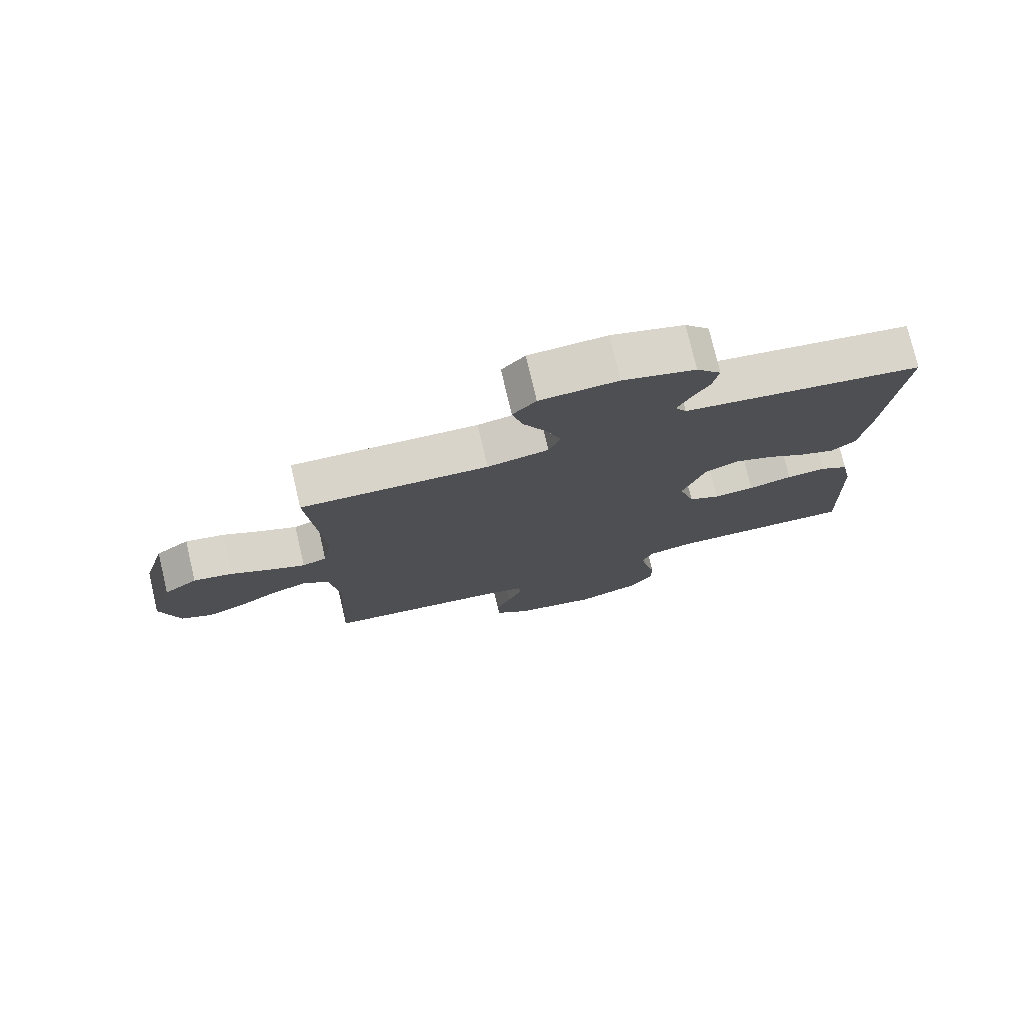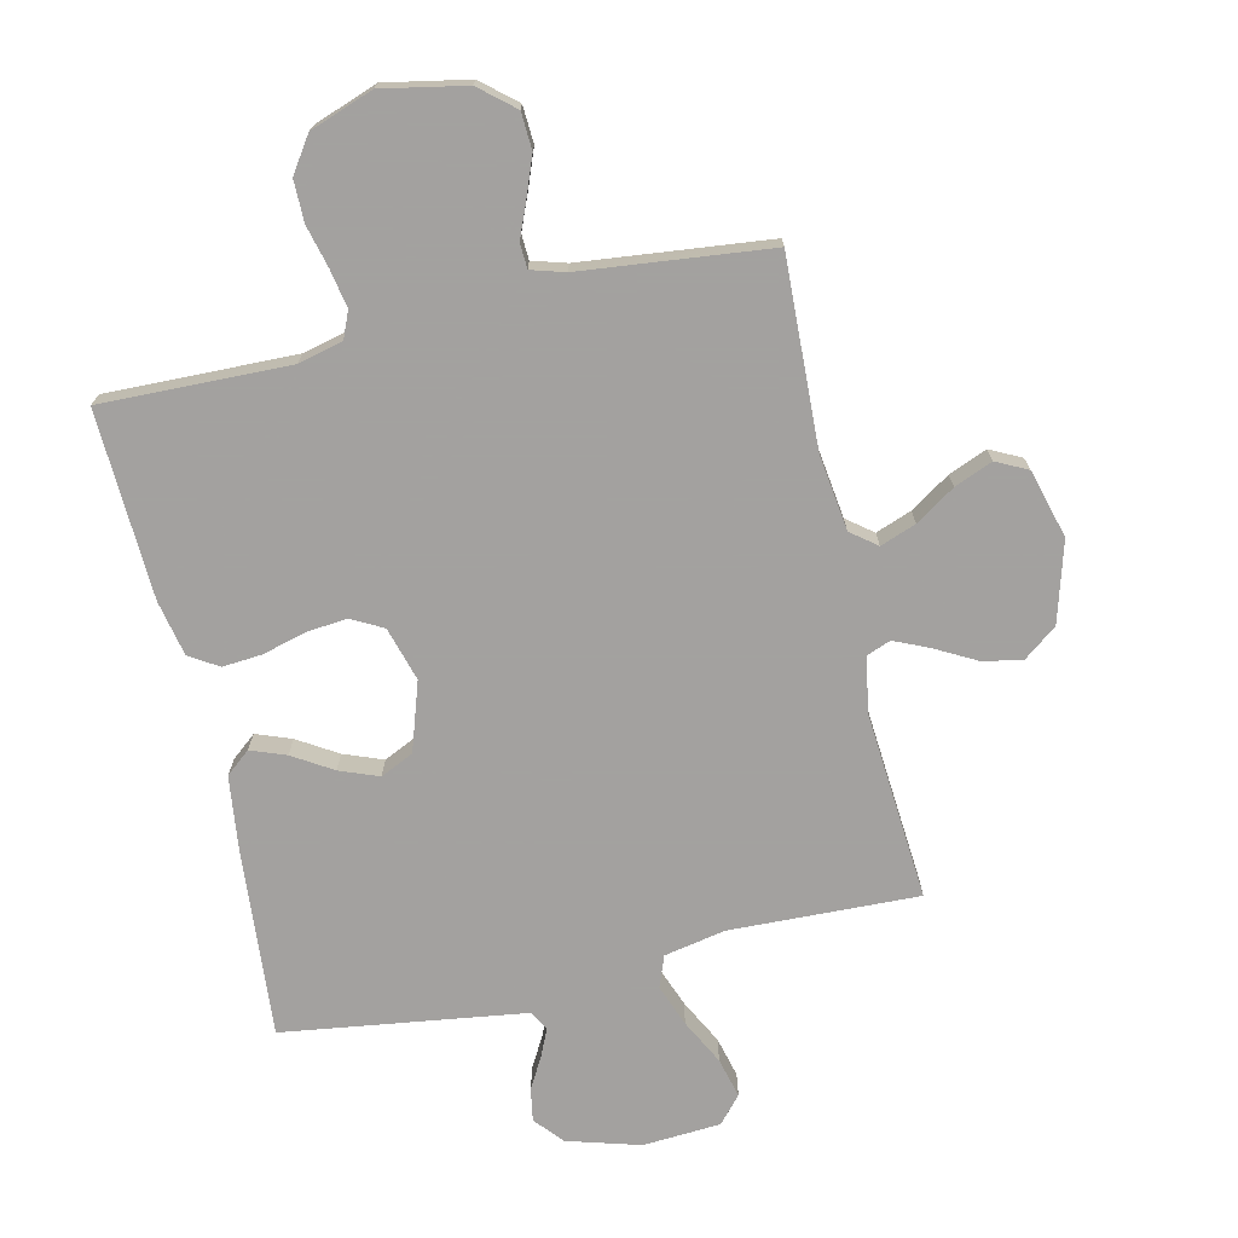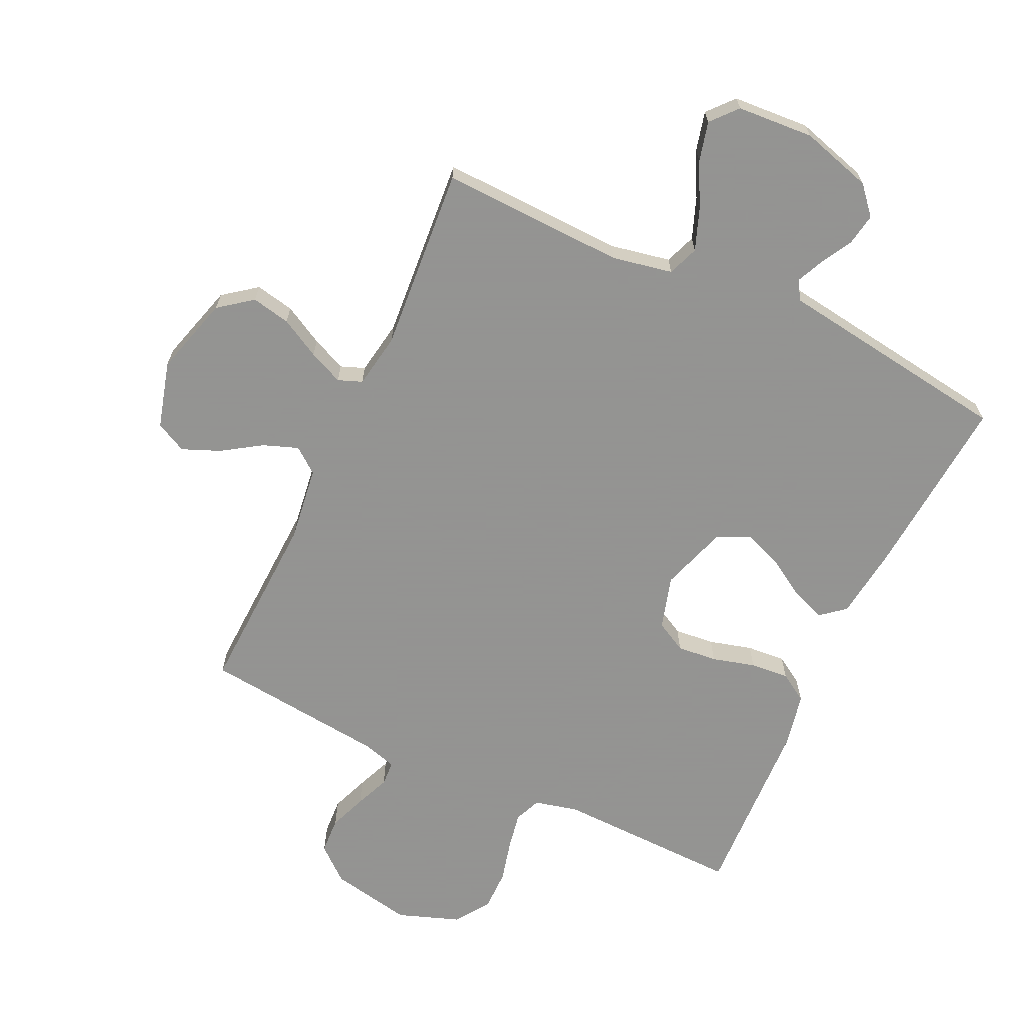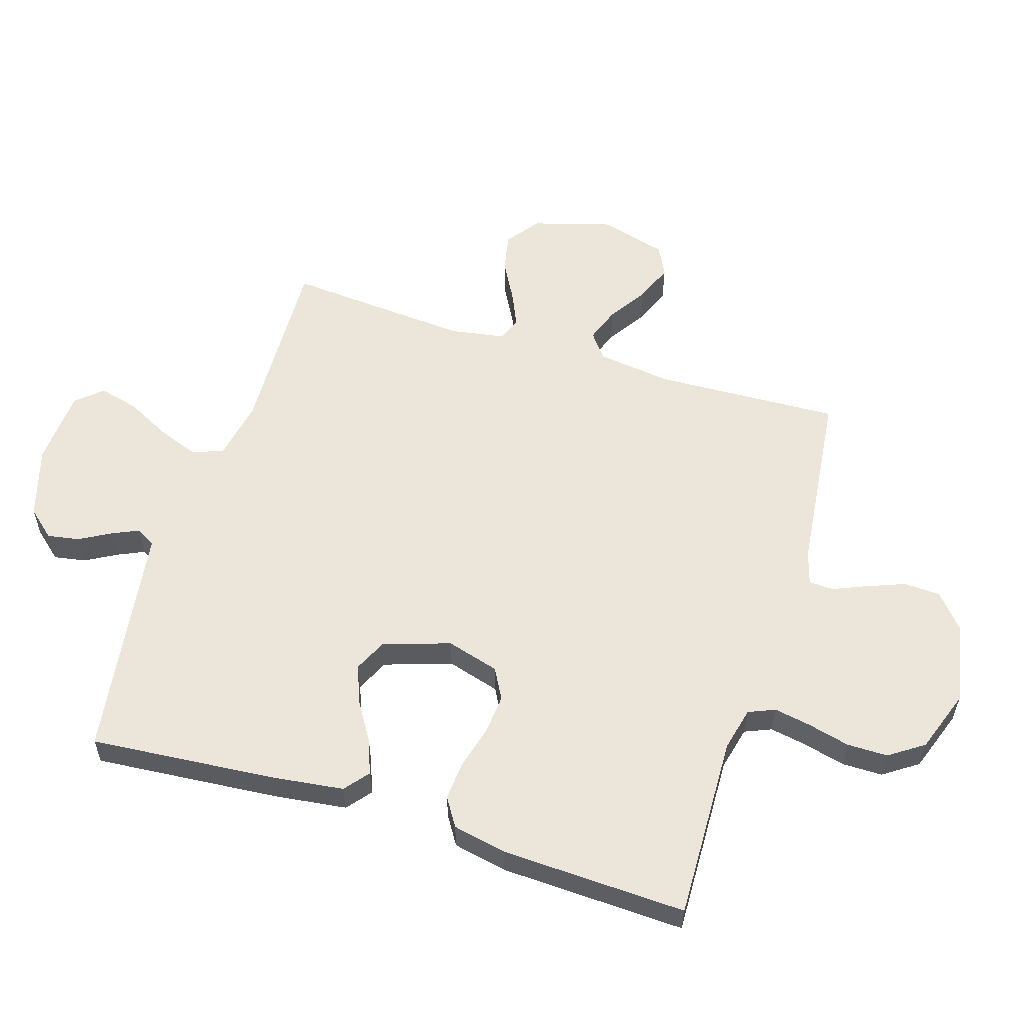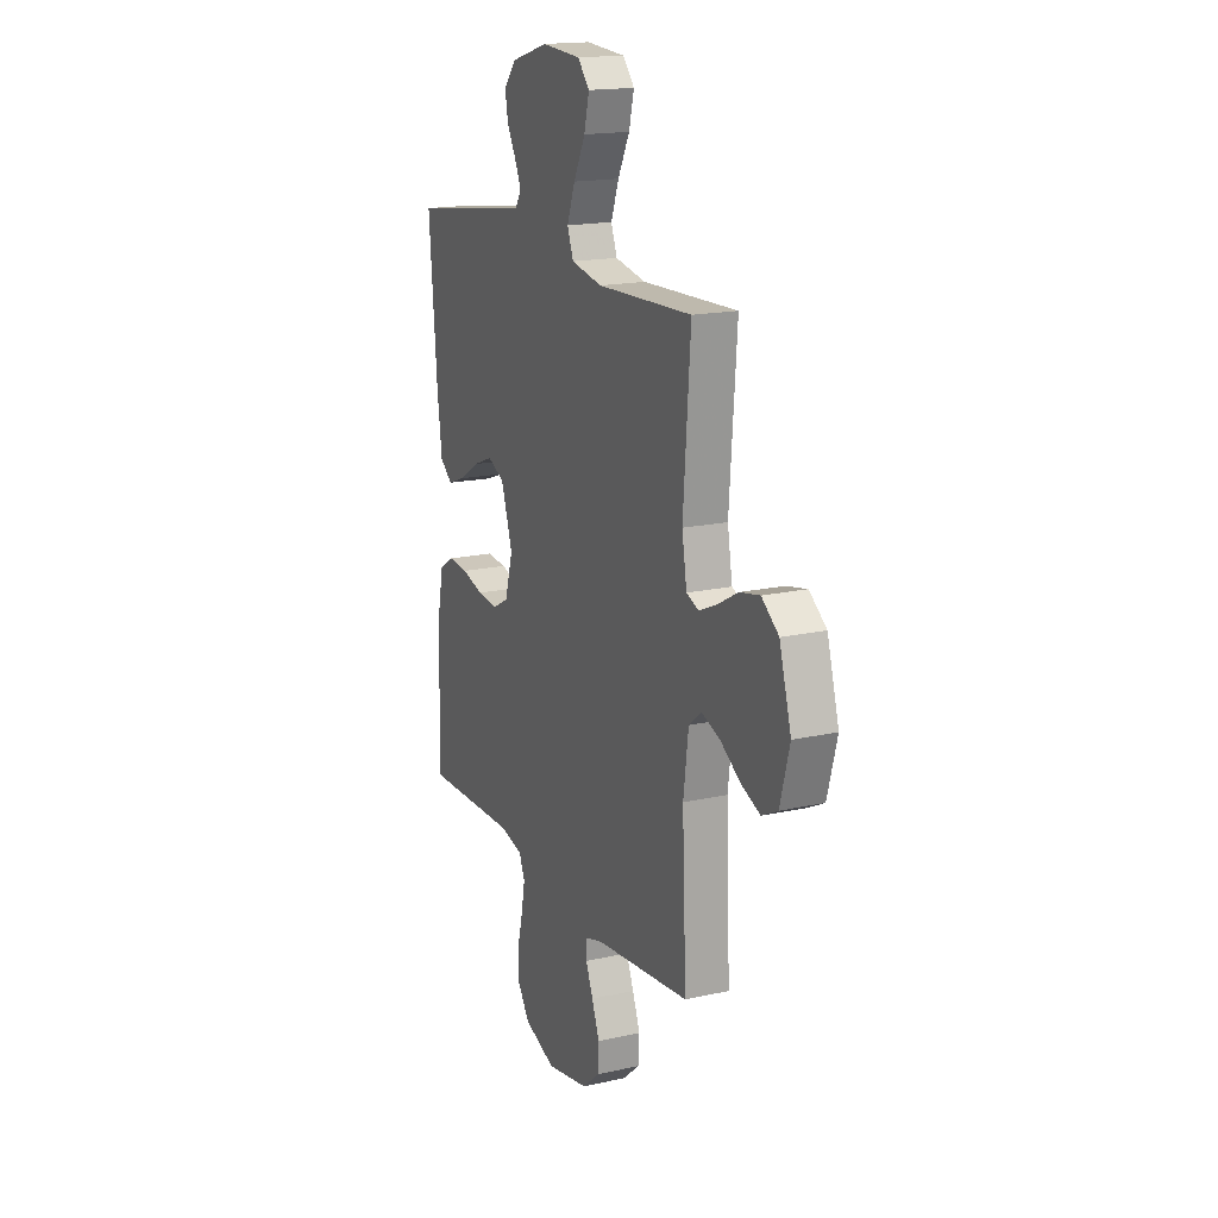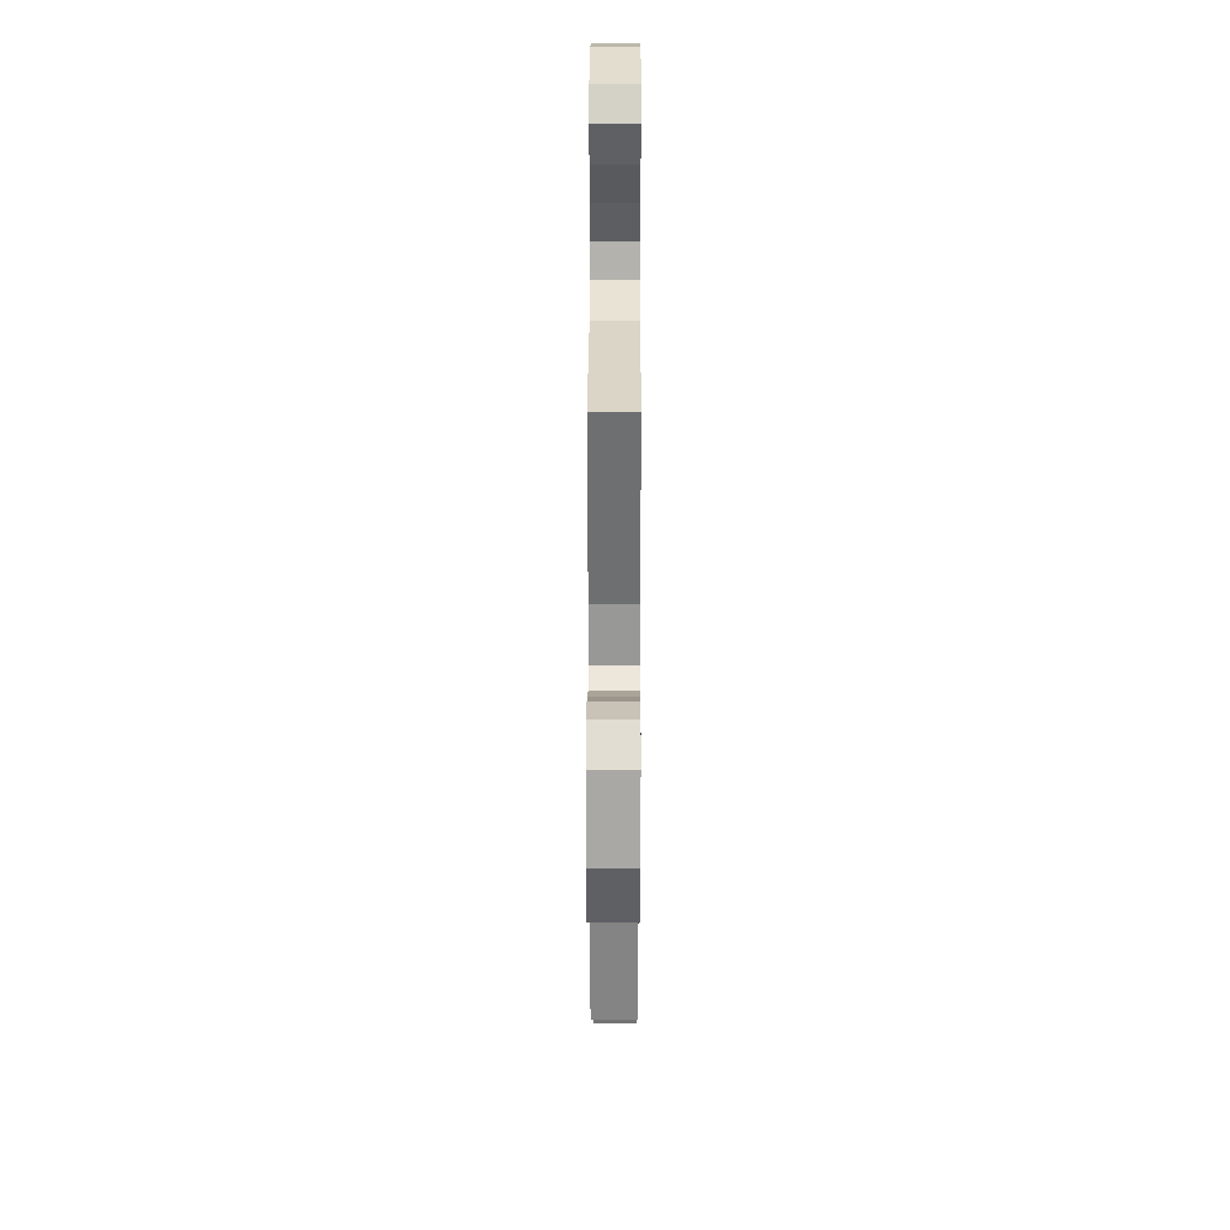
<metadata>
{"format":"obj","ext":"obj","renderer":"f3d","projection":"perspective","resolution":1024,"background":"white","views":[{"elev":76.8,"azim":-13.2,"up":"+Z"},{"elev":-72.3,"azim":-167.0,"up":"+Y"},{"elev":-66.9,"azim":-25.0,"up":"+Y"},{"elev":57.1,"azim":107.3,"up":"+Y"},{"elev":17.3,"azim":-114.1,"up":"+Z"},{"elev":31.1,"azim":-89.8,"up":"+Z"}]}
</metadata>
<code>
v 0.5 0.07 0.5
v 0.475 0.07 0.2
v 0.46 0.07 0.082
v 0.421 0.07 0.05
v 0.365 0.07 0.071
v 0.302 0.07 0.11
v 0.24 0.07 0.134
v 0.187 0.07 0.109
v 0.151 0.07 0
v 0.176 0.07 -0.086
v 0.226 0.07 -0.113
v 0.291 0.07 -0.107
v 0.361 0.07 -0.088
v 0.424 0.07 -0.083
v 0.47 0.07 -0.112
v 0.488 0.07 -0.2
v 0.5 0.07 -0.5
v 0.2 0.07 -0.492
v 0.129 0.07 -0.509
v 0.111 0.07 -0.552
v 0.122 0.07 -0.612
v 0.139 0.07 -0.68
v 0.139 0.07 -0.746
v 0.101 0.07 -0.802
v 0 0.07 -0.838
v -0.133 0.07 -0.812
v -0.188 0.07 -0.765
v -0.191 0.07 -0.706
v -0.167 0.07 -0.644
v -0.144 0.07 -0.589
v -0.146 0.07 -0.549
v -0.2 0.07 -0.533
v -0.5 0.07 -0.5
v -0.487 0.07 -0.2
v -0.503 0.07 -0.079
v -0.544 0.07 -0.047
v -0.601 0.07 -0.068
v -0.664 0.07 -0.109
v -0.725 0.07 -0.134
v -0.775 0.07 -0.109
v -0.805 0.07 0
v -0.768 0.07 0.128
v -0.714 0.07 0.169
v -0.651 0.07 0.156
v -0.587 0.07 0.121
v -0.531 0.07 0.096
v -0.492 0.07 0.111
v -0.477 0.07 0.2
v -0.5 0.07 0.5
v -0.2 0.07 0.489
v -0.102 0.07 0.508
v -0.083 0.07 0.558
v -0.108 0.07 0.625
v -0.145 0.07 0.697
v -0.161 0.07 0.761
v -0.124 0.07 0.803
v 0 0.07 0.811
v 0.116 0.07 0.777
v 0.155 0.07 0.732
v 0.146 0.07 0.68
v 0.118 0.07 0.63
v 0.098 0.07 0.586
v 0.116 0.07 0.555
v 0.2 0.07 0.543
v 0.5 0 0.5
v 0.475 0 0.2
v 0.46 0 0.082
v 0.421 0 0.05
v 0.365 0 0.071
v 0.302 0 0.11
v 0.24 0 0.134
v 0.187 0 0.109
v 0.151 0 0
v 0.176 0 -0.086
v 0.226 0 -0.113
v 0.291 0 -0.107
v 0.361 0 -0.088
v 0.424 0 -0.083
v 0.47 0 -0.112
v 0.488 0 -0.2
v 0.5 0 -0.5
v 0.2 0 -0.492
v 0.129 0 -0.509
v 0.111 0 -0.552
v 0.122 0 -0.612
v 0.139 0 -0.68
v 0.139 0 -0.746
v 0.101 0 -0.802
v 0 0 -0.838
v -0.133 0 -0.812
v -0.188 0 -0.765
v -0.191 0 -0.706
v -0.167 0 -0.644
v -0.144 0 -0.589
v -0.146 0 -0.549
v -0.2 0 -0.533
v -0.5 0 -0.5
v -0.487 0 -0.2
v -0.503 0 -0.079
v -0.544 0 -0.047
v -0.601 0 -0.068
v -0.664 0 -0.109
v -0.725 0 -0.134
v -0.775 0 -0.109
v -0.805 0 0
v -0.768 0 0.128
v -0.714 0 0.169
v -0.651 0 0.156
v -0.587 0 0.121
v -0.531 0 0.096
v -0.492 0 0.111
v -0.477 0 0.2
v -0.5 0 0.5
v -0.2 0 0.489
v -0.102 0 0.508
v -0.083 0 0.558
v -0.108 0 0.625
v -0.145 0 0.697
v -0.161 0 0.761
v -0.124 0 0.803
v 0 0 0.811
v 0.116 0 0.777
v 0.155 0 0.732
v 0.146 0 0.68
v 0.118 0 0.63
v 0.098 0 0.586
v 0.116 0 0.555
v 0.2 0 0.543
f 4 5 6
f 3 4 6
f 2 3 6
f 1 2 6
f 64 1 6
f 63 64 6
f 62 63 6 7
f 59 60 61
f 58 59 61
f 57 58 61
f 56 57 61
f 55 56 61
f 54 55 61
f 53 54 61
f 52 53 61 62
f 62 7 8
f 52 62 8
f 51 52 8
f 48 49 50
f 51 8 9
f 50 51 9
f 48 50 9
f 47 48 9
f 43 44 45
f 42 43 45
f 41 42 45
f 40 41 45
f 39 40 45
f 38 39 45
f 37 38 45
f 36 37 45 46
f 47 9 10
f 46 47 10
f 36 46 10
f 35 36 10
f 32 33 34
f 35 10 11
f 34 35 11
f 32 34 11
f 31 32 11
f 28 29 30
f 27 28 30
f 26 27 30
f 25 26 30
f 24 25 30
f 23 24 30
f 22 23 30
f 21 22 30
f 20 21 30 31
f 16 17 18
f 15 16 18
f 14 15 18
f 13 14 18
f 12 13 18
f 12 18 19
f 19 20 31
f 12 19 31
f 11 12 31
f 70 69 68
f 70 68 67
f 70 67 66
f 70 66 65
f 70 65 128
f 70 128 127
f 71 70 127 126
f 125 124 123
f 125 123 122
f 125 122 121
f 125 121 120
f 125 120 119
f 125 119 118
f 125 118 117
f 126 125 117 116
f 72 71 126
f 72 126 116
f 72 116 115
f 114 113 112
f 73 72 115
f 73 115 114
f 73 114 112
f 73 112 111
f 109 108 107
f 109 107 106
f 109 106 105
f 109 105 104
f 109 104 103
f 109 103 102
f 109 102 101
f 110 109 101 100
f 74 73 111
f 74 111 110
f 74 110 100
f 74 100 99
f 98 97 96
f 75 74 99
f 75 99 98
f 75 98 96
f 75 96 95
f 94 93 92
f 94 92 91
f 94 91 90
f 94 90 89
f 94 89 88
f 94 88 87
f 94 87 86
f 94 86 85
f 95 94 85 84
f 82 81 80
f 82 80 79
f 82 79 78
f 82 78 77
f 82 77 76
f 83 82 76
f 95 84 83
f 95 83 76
f 95 76 75
f 1 65 66 2
f 2 66 67 3
f 3 67 68 4
f 4 68 69 5
f 5 69 70 6
f 6 70 71 7
f 7 71 72 8
f 8 72 73 9
f 9 73 74 10
f 10 74 75 11
f 11 75 76 12
f 12 76 77 13
f 13 77 78 14
f 14 78 79 15
f 15 79 80 16
f 16 80 81 17
f 17 81 82 18
f 18 82 83 19
f 19 83 84 20
f 20 84 85 21
f 21 85 86 22
f 22 86 87 23
f 23 87 88 24
f 24 88 89 25
f 25 89 90 26
f 26 90 91 27
f 27 91 92 28
f 28 92 93 29
f 29 93 94 30
f 30 94 95 31
f 31 95 96 32
f 32 96 97 33
f 33 97 98 34
f 34 98 99 35
f 35 99 100 36
f 36 100 101 37
f 37 101 102 38
f 38 102 103 39
f 39 103 104 40
f 40 104 105 41
f 41 105 106 42
f 42 106 107 43
f 43 107 108 44
f 44 108 109 45
f 45 109 110 46
f 46 110 111 47
f 47 111 112 48
f 48 112 113 49
f 49 113 114 50
f 50 114 115 51
f 51 115 116 52
f 52 116 117 53
f 53 117 118 54
f 54 118 119 55
f 55 119 120 56
f 56 120 121 57
f 57 121 122 58
f 58 122 123 59
f 59 123 124 60
f 60 124 125 61
f 61 125 126 62
f 62 126 127 63
f 63 127 128 64
f 64 128 65 1

</code>
